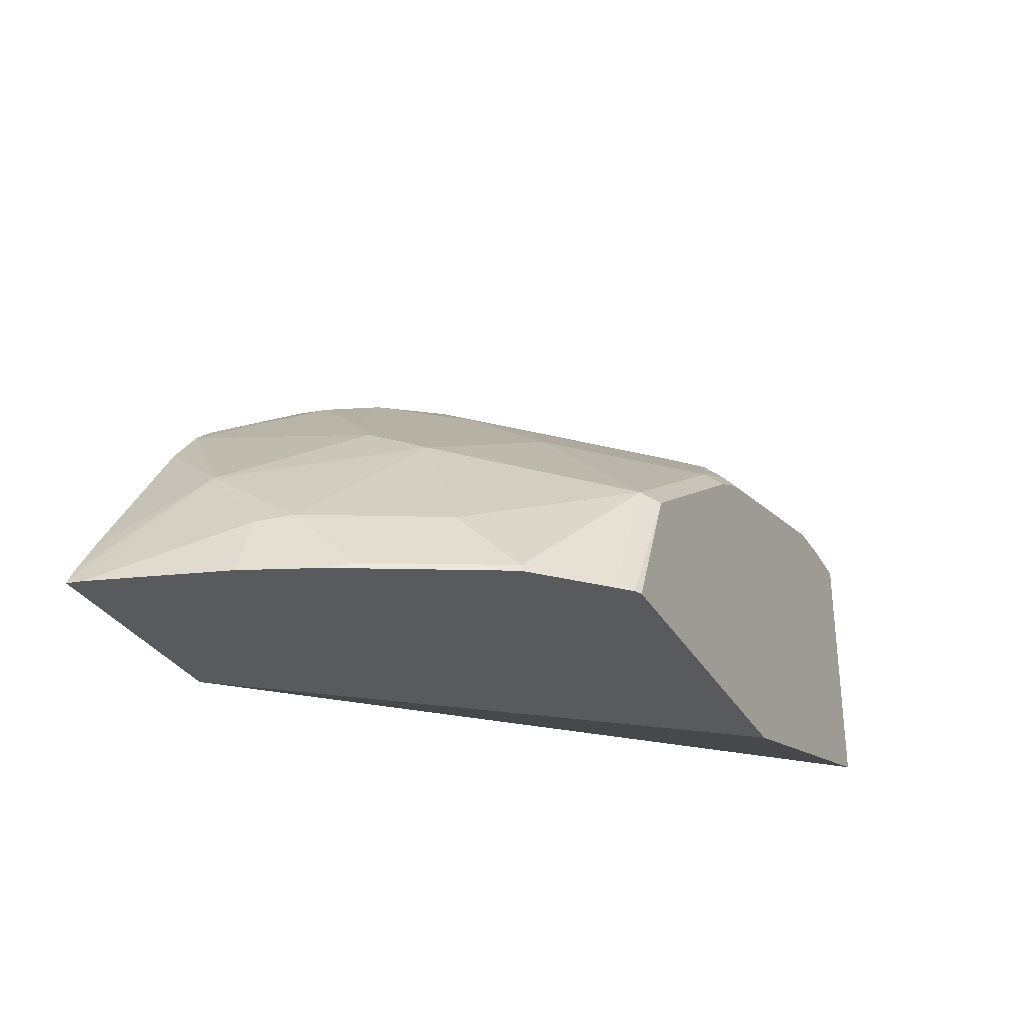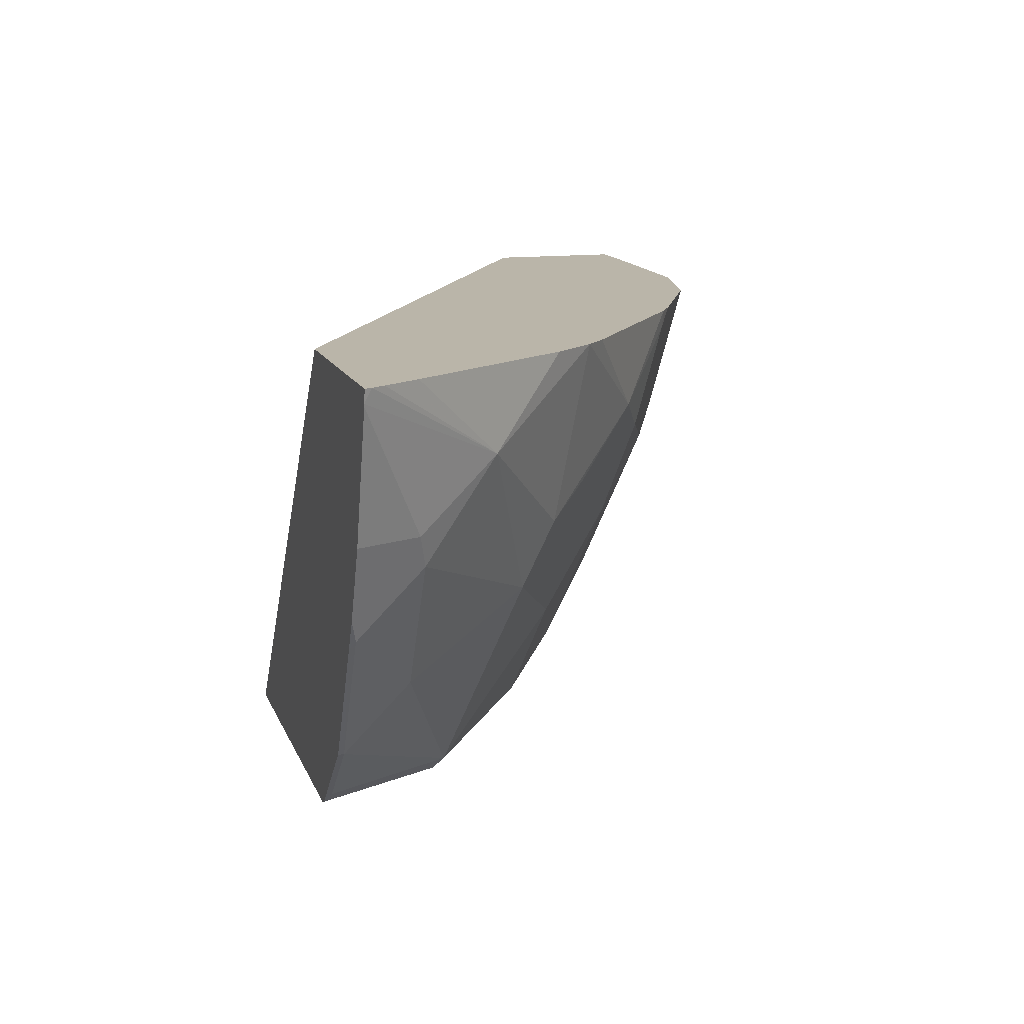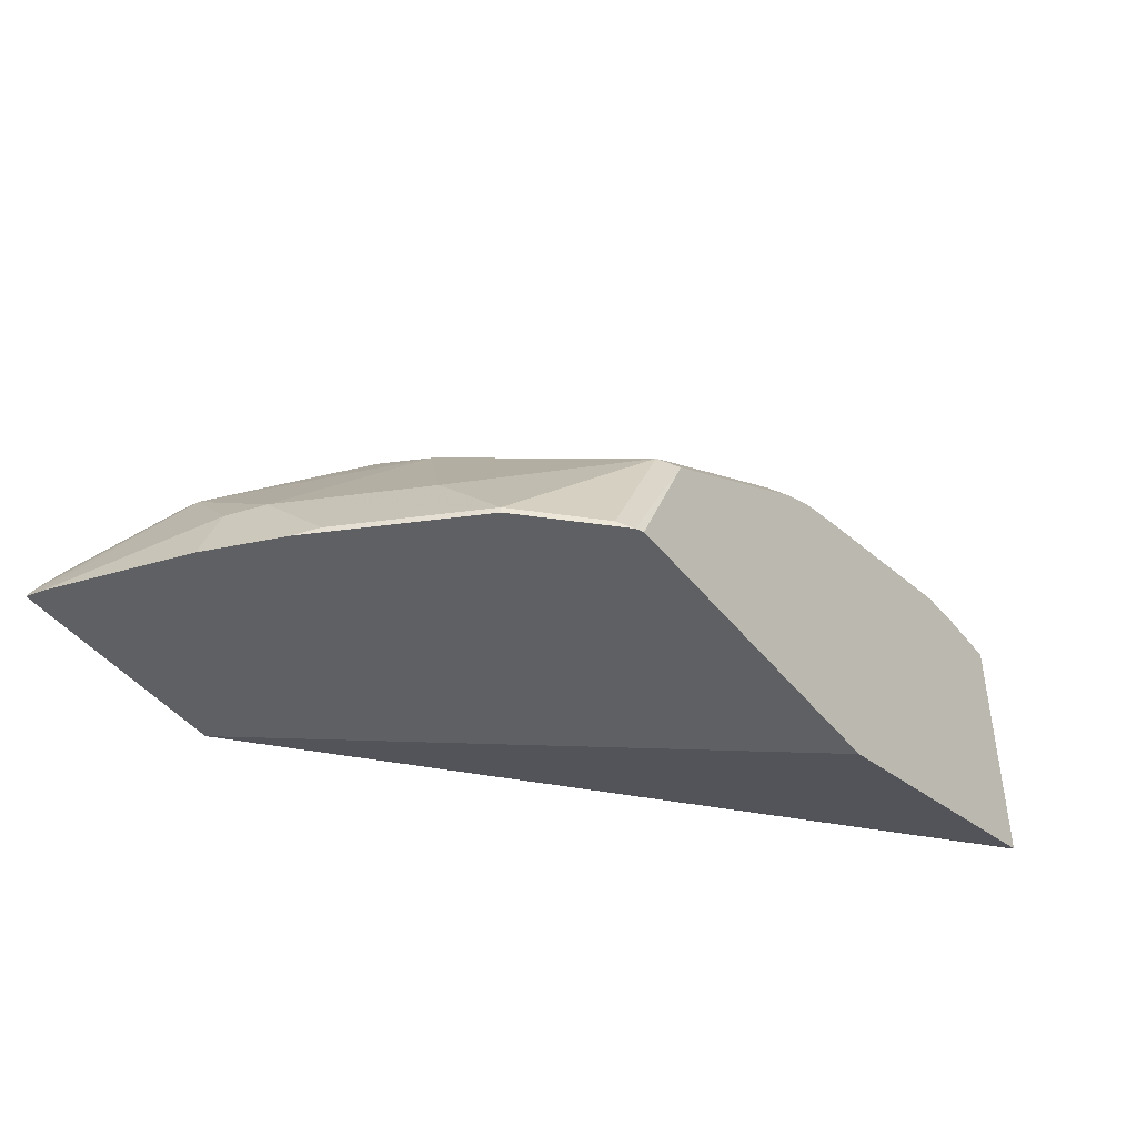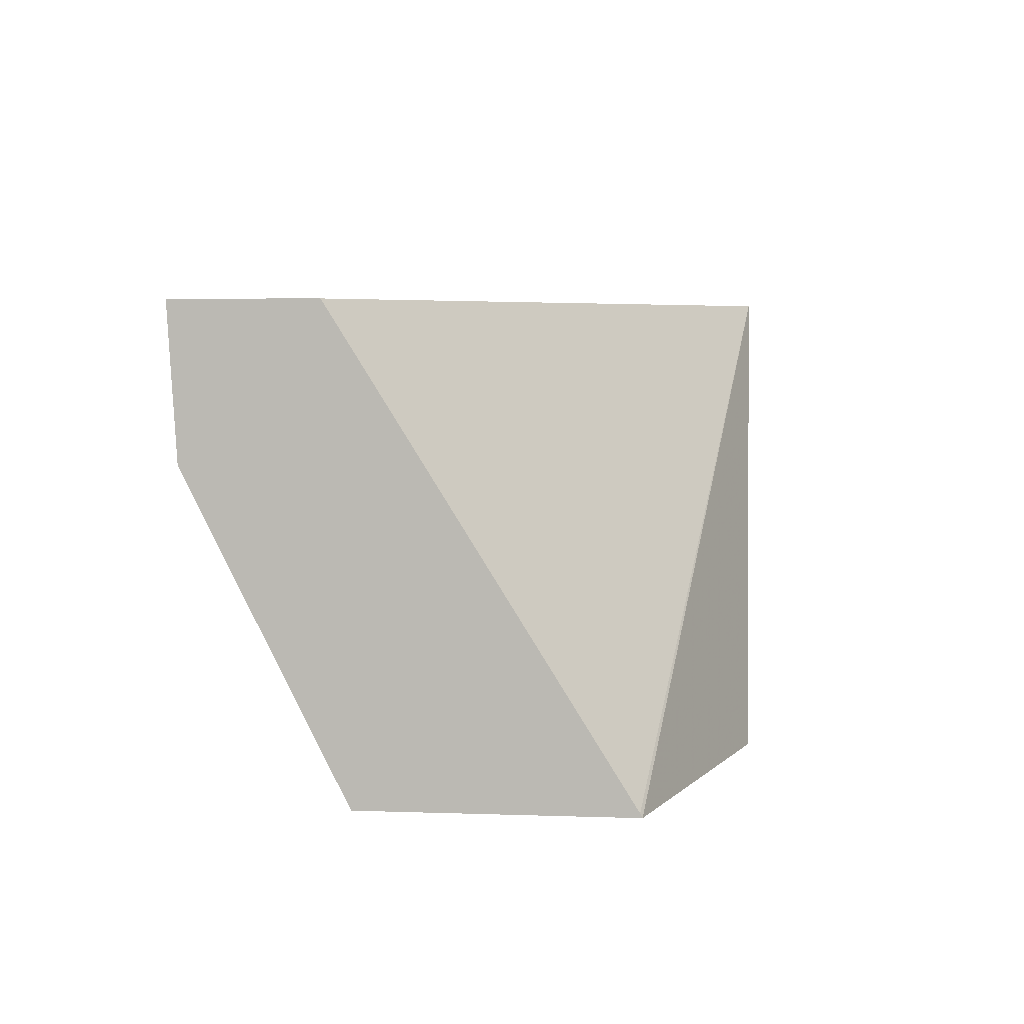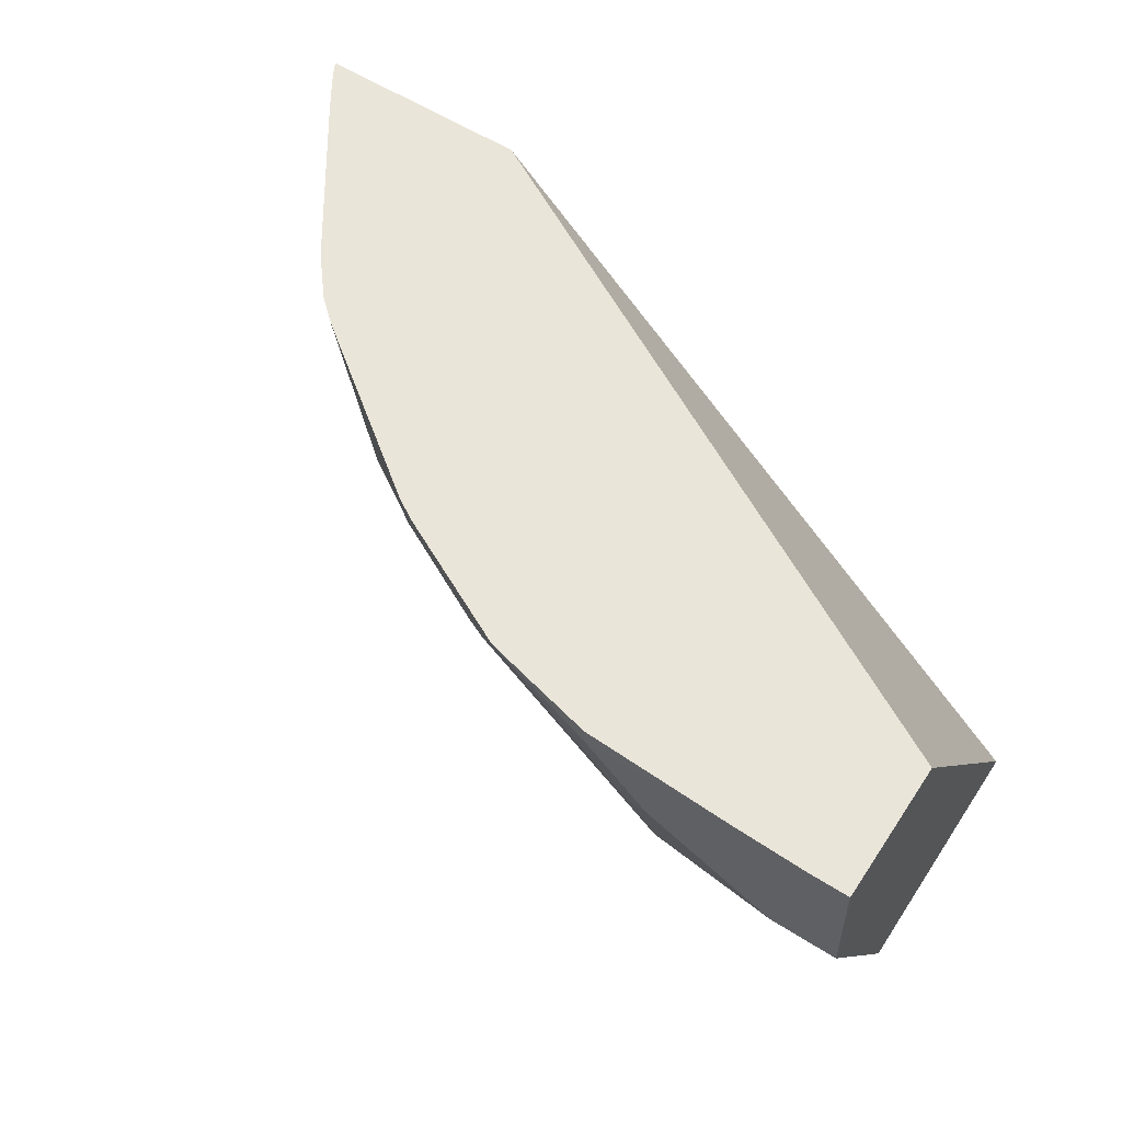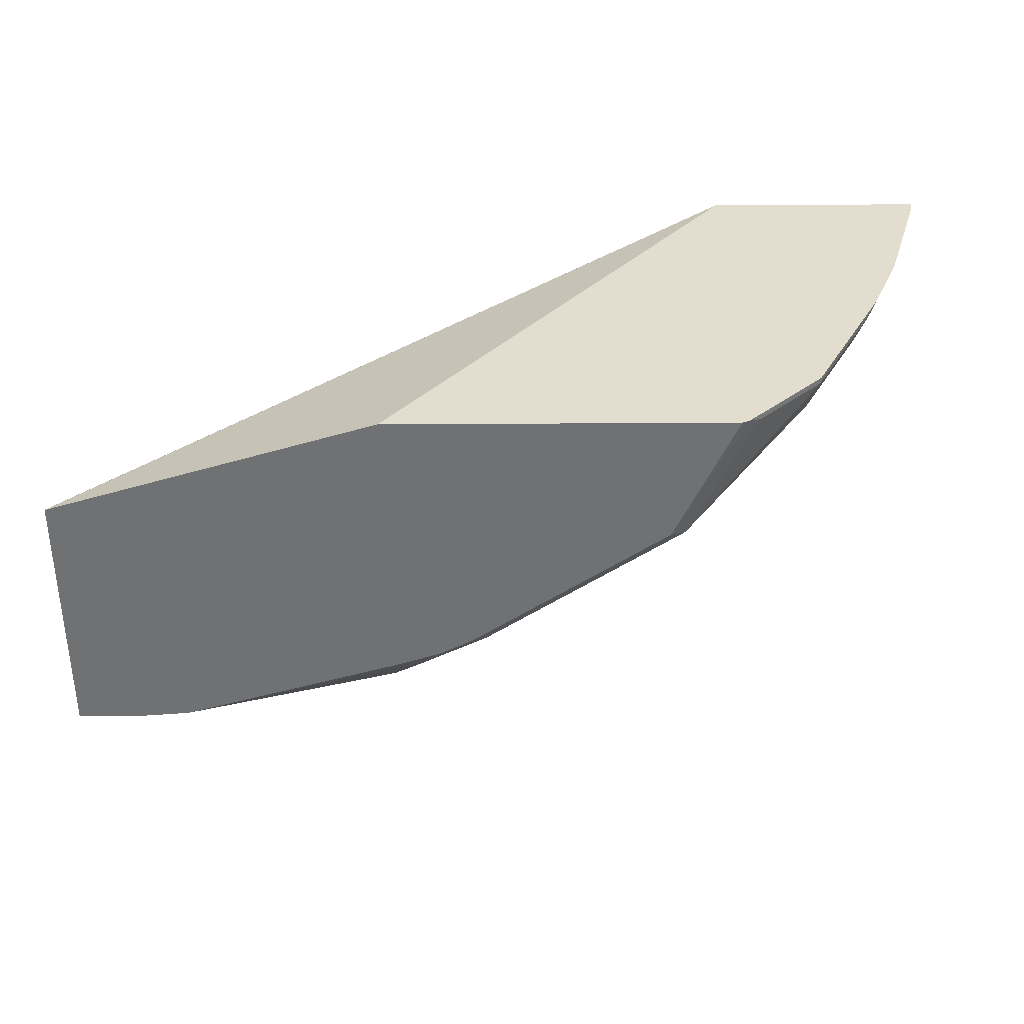
<metadata>
{"format":"obj","ext":"obj","renderer":"f3d","projection":"perspective","resolution":1024,"background":"white","views":[{"elev":-30.8,"azim":-65.2,"up":"+Z"},{"elev":13.7,"azim":-106.4,"up":"+Y"},{"elev":-44.2,"azim":-54.6,"up":"+Z"},{"elev":5.3,"azim":96.1,"up":"+Y"},{"elev":57.8,"azim":33.3,"up":"+Y"},{"elev":-55.1,"azim":-179.7,"up":"+Y"}]}
</metadata>
<code>
v -0.4874 -0.3796 0.2533
v -0.4861 -0.3867 0.2533
v -0.4855 -0.3796 0.2572
v -0.3685 -0.3796 0.2533
v -0.4858 -0.388 0.2533
v -0.4509 -0.4598 0.2874
v -0.4362 -0.4244 0.3301
v -0.4815 -0.3796 0.2639
v 0.0003978 -0.3796 0.4598
v 0.0003978 -0.6249 0.3065
v 0.0003978 -0.6271 0.3054
v -0.1761 -0.6271 0.2533
v -0.4645 -0.4598 0.2533
v -0.4509 -0.4939 0.2533
v -0.4421 -0.4775 0.2918
v -0.4108 -0.3796 0.37
v -0.4694 -0.3796 0.2829
v -0.3714 -0.5128 0.3626
v -0.3714 -0.4775 0.3802
v -0.3922 -0.3796 0.3922
v 0.0003978 -0.3796 0.5352
v 0.0003978 -0.6271 0.4451
v -0.3612 -0.6271 0.2533
v -0.4483 -0.5004 0.2533
v -0.4421 -0.5128 0.2564
v -0.4067 -0.5836 0.2564
v -0.4067 -0.5482 0.2918
v -0.336 -0.619 0.3272
v -0.3006 -0.5482 0.3979
v -0.2829 -0.4952 0.4377
v -0.3006 -0.4421 0.451
v -0.3537 -0.4598 0.4023
v -0.3301 -0.4244 0.4362
v -0.3795 -0.3796 0.4033
v 0.0003978 -0.4598 0.5305
v -3.203e-05 -0.3796 0.5353
v 0.0003978 -0.6271 0.4469
v -3.203e-05 -0.6271 0.4469
v -0.3278 -0.6271 0.3231
v -0.3632 -0.6262 0.2533
v -0.44 -0.517 0.2533
v -0.413 -0.5711 0.2533
v -0.4067 -0.5836 0.2533
v -0.4005 -0.5898 0.2533
v -0.3714 -0.619 0.2564
v -0.2299 -0.619 0.3979
v -0.2475 -0.4598 0.4731
v -0.2123 -0.5659 0.4377
v -0.2123 -0.4952 0.4731
v -0.2299 -0.4421 0.4863
v -0.2028 -0.3796 0.5156
v -0.2829 -0.3891 0.4731
v -0.2861 -0.3796 0.4727
v 0.0003978 -0.5777 0.4716
v -0.03537 -0.4598 0.5305
v -0.05309 -0.4775 0.5217
v -0.02114 -0.3796 0.5353
v 0.0003978 -0.6246 0.4481
v -0.03537 -0.6271 0.4469
v -0.2217 -0.6271 0.3938
v -0.3651 -0.6252 0.2533
v -0.3714 -0.619 0.2533
v -0.1945 -0.619 0.4156
v -0.1769 -0.6013 0.4377
v -0.1415 -0.5659 0.4731
v -0.1238 -0.5482 0.4863
v -0.1592 -0.4068 0.5217
v -0.2734 -0.3796 0.4802
v -0.1415 -0.3891 0.5305
v -0.1864 -0.3796 0.5197
v -0.1061 -0.5777 0.4716
v -0.1061 -0.4244 0.5305
v -0.1238 -0.4421 0.5217
v -0.1061 -0.5305 0.4952
v -0.06125 -0.3796 0.5341
v -0.05309 -0.619 0.451
v -0.06125 -0.6271 0.4448
v -0.2028 -0.6271 0.4033
v -0.1769 -0.6271 0.4115
v -0.1415 -0.6131 0.4362
v -0.1415 -0.3796 0.5305
f 31 51 52
f 31 52 33
f 35 55 56
f 31 33 32
f 33 52 53
f 33 53 34
f 35 36 57
f 35 57 55
f 38 54 71
f 37 58 38
f 38 58 54
f 38 71 59
f 39 45 61
f 39 61 40
f 44 62 45
f 45 62 61
f 35 56 54
f 31 50 51
f 28 45 39
f 30 49 47
f 46 60 63
f 24 41 25
f 25 41 26
f 26 42 43
f 26 43 44
f 26 44 45
f 26 45 28
f 31 47 50
f 26 28 27
f 28 39 60
f 28 60 46
f 28 46 29
f 29 46 30
f 30 47 31
f 30 46 48
f 30 48 49
f 26 41 42
f 46 63 64
f 63 78 79
f 47 49 50
f 63 77 80
f 63 80 64
f 64 80 77
f 64 77 65
f 65 71 66
f 65 77 71
f 66 71 74
f 63 79 77
f 66 74 73
f 67 73 72
f 67 72 69
f 69 81 70
f 69 72 75
f 69 75 81
f 71 77 76
f 23 39 40
f 66 73 67
f 60 78 63
f 59 71 76
f 59 76 77
f 48 64 49
f 49 64 65
f 49 65 66
f 49 66 50
f 50 66 67
f 50 67 51
f 51 68 52
f 51 67 69
f 51 69 70
f 52 68 53
f 54 56 71
f 55 57 72
f 55 72 73
f 55 73 56
f 56 73 74
f 56 74 71
f 57 75 72
f 46 64 48
f 22 37 38
f 1 61 62
f 20 33 34
f 1 40 61
f 1 62 44
f 1 44 43
f 1 43 42
f 1 42 41
f 1 41 24
f 1 24 14
f 1 23 40
f 1 14 13
f 1 5 2
f 2 5 6
f 2 6 7
f 2 7 3
f 3 7 8
f 4 9 10
f 4 10 11
f 1 13 5
f 4 11 12
f 1 12 23
f 21 36 35
f 1 2 3
f 1 3 8
f 1 8 17
f 1 17 16
f 1 16 20
f 1 20 34
f 1 34 53
f 1 4 12
f 1 53 68
f 1 51 70
f 1 70 81
f 1 81 75
f 1 75 57
f 1 57 36
f 1 36 21
f 1 21 9
f 1 68 51
f 5 13 6
f 1 9 4
f 6 14 15
f 11 60 39
f 11 39 23
f 11 23 12
f 14 24 25
f 14 25 15
f 15 25 26
f 15 26 27
f 11 78 60
f 18 27 28
f 18 29 30
f 18 30 19
f 19 30 31
f 19 31 32
f 19 32 33
f 19 33 20
f 6 13 14
f 18 28 29
f 11 79 78
f 15 27 18
f 11 59 77
f 6 15 7
f 11 77 79
f 7 16 17
f 7 17 8
f 7 15 18
f 7 18 19
f 7 20 16
f 9 21 35
f 9 35 54
f 7 19 20
f 9 54 58
f 9 58 37
f 9 37 22
f 9 22 11
f 9 11 10
f 11 22 38
f 11 38 59

</code>
